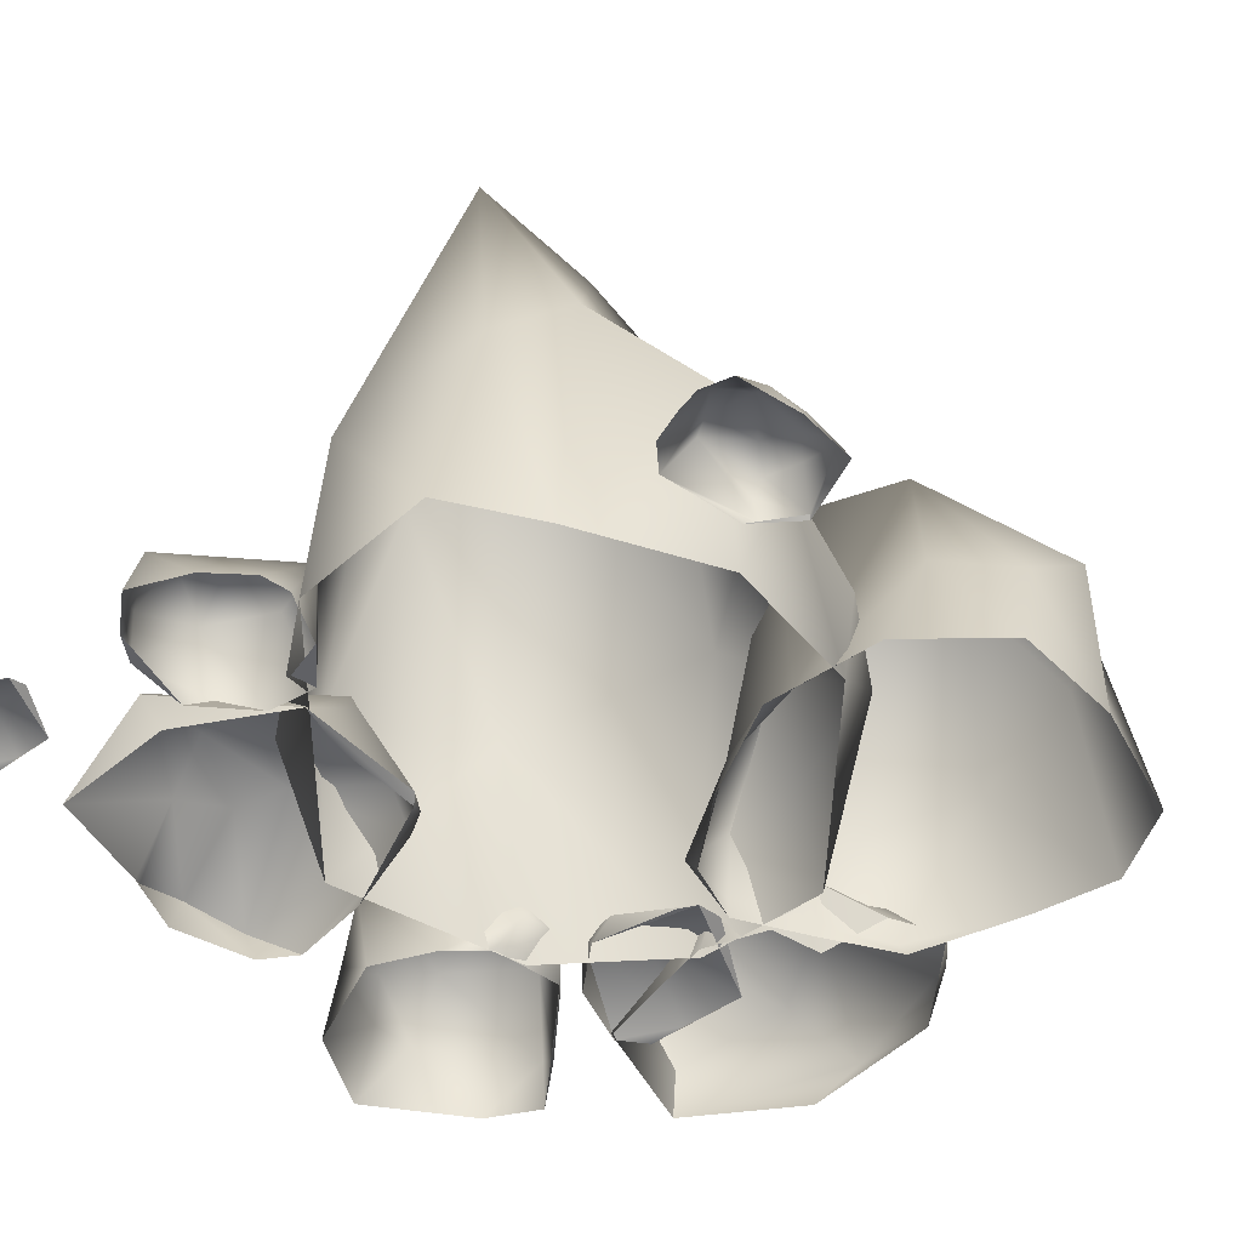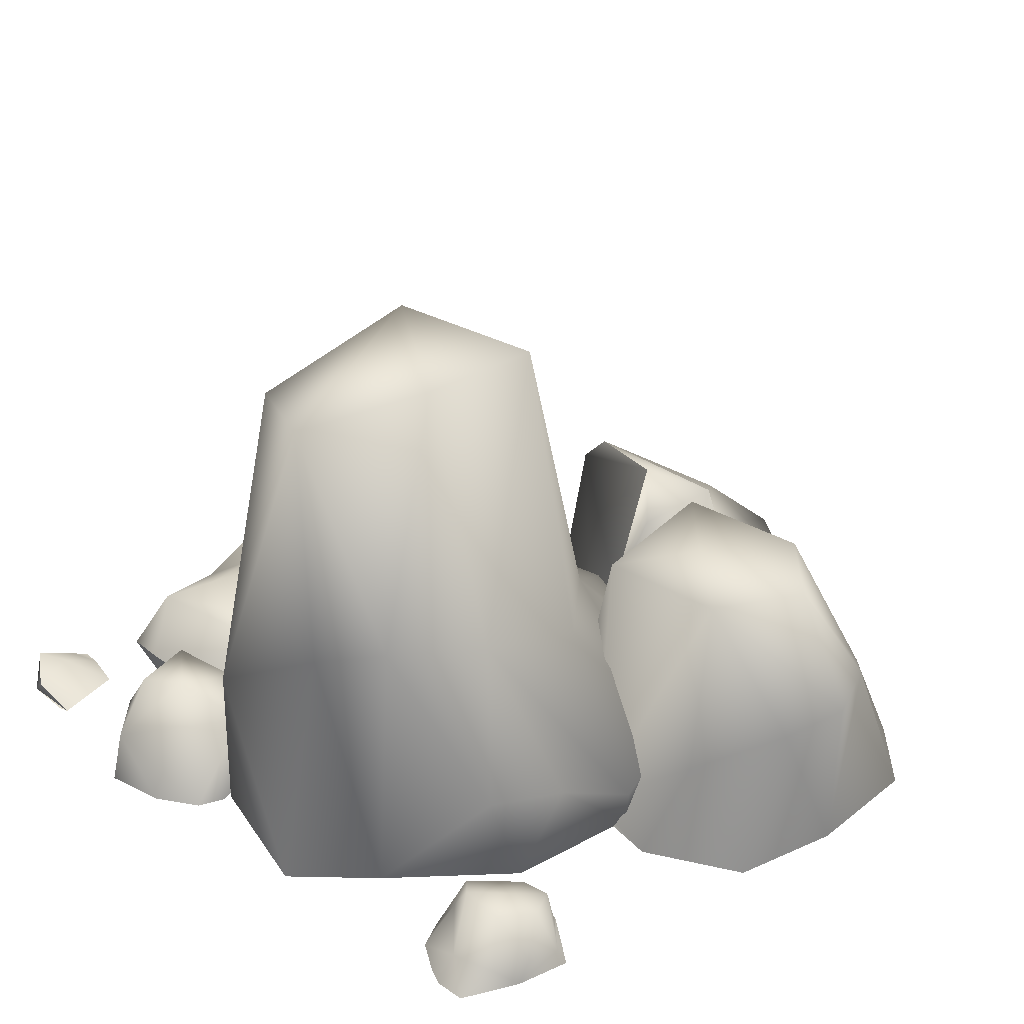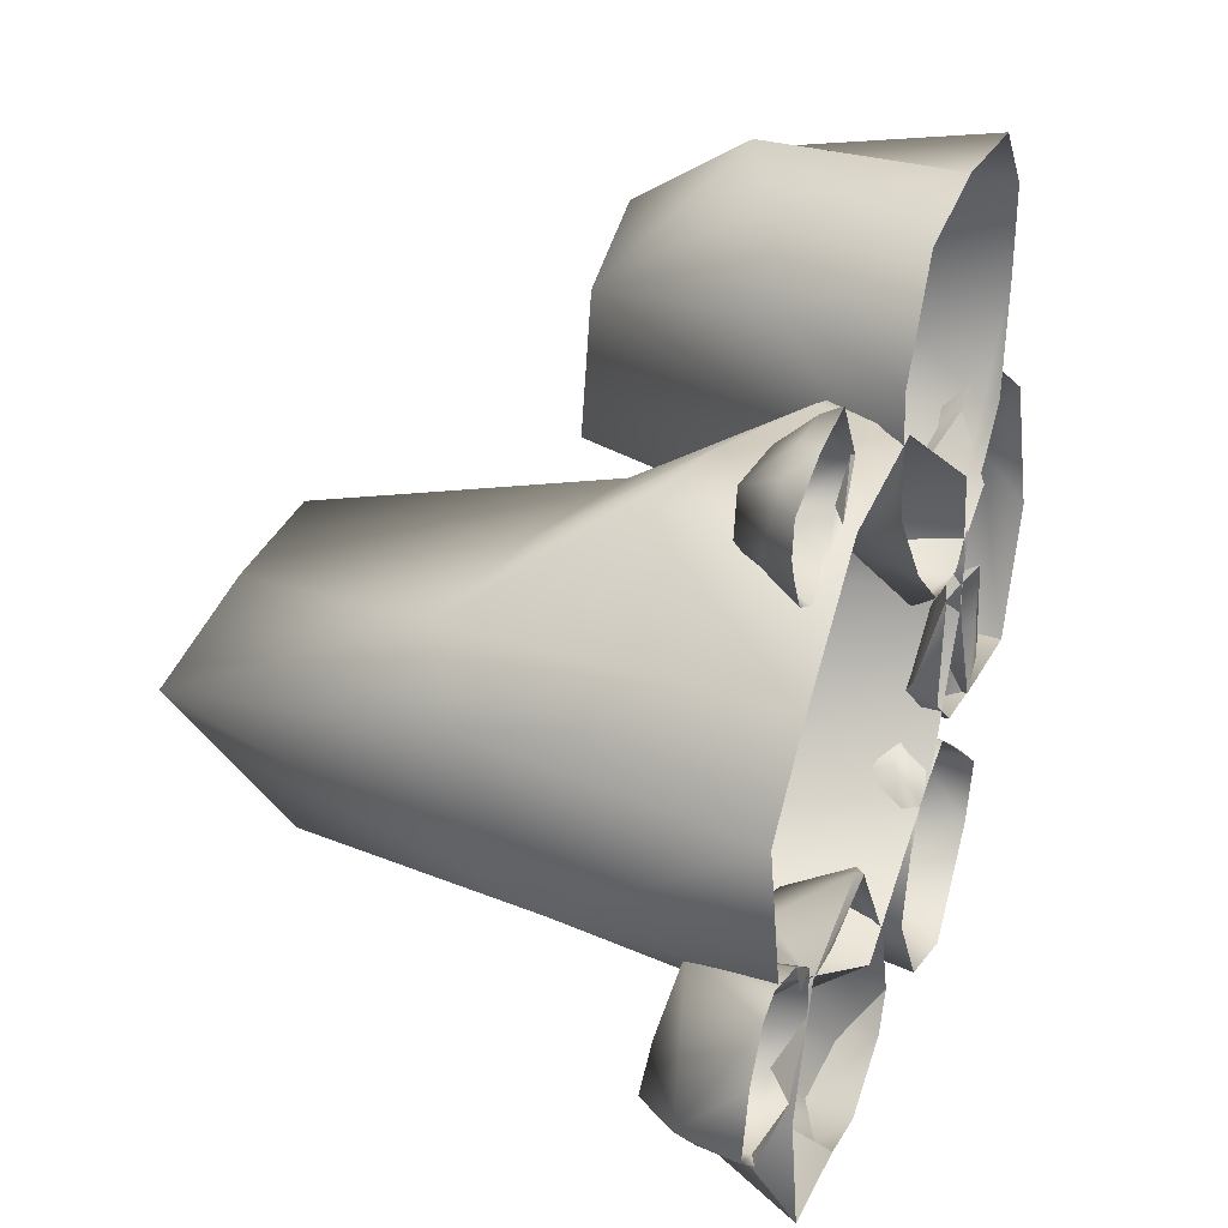
<metadata>
{"format":"obj","ext":"obj","renderer":"f3d","projection":"perspective","resolution":1024,"background":"white","views":[{"elev":-48.8,"azim":-57.4,"up":"+Y"},{"elev":35.0,"azim":-41.1,"up":"+Y"},{"elev":30.5,"azim":-69.3,"up":"+Z"}]}
</metadata>
<code>
g obj_rock_piece2
v -1.005 0.02438 1.167
v -1.144 6.722e-08 1.11
v -1.035 6.722e-08 1.149
v -1.035 6.722e-08 1.149
v -0.9839 0.006303 1.262
v -1.005 0.02438 1.167
v -0.9839 0.006303 1.262
v -1.035 6.722e-08 1.149
v -0.9753 6.722e-08 1.257
v -1.422 0.01542 -0.2192
v -1.3 6.722e-08 -0.2642
v -1.464 6.722e-08 -0.2234
v -1.288 0.006598 -0.3523
v -1.285 6.722e-08 -0.4005
v -1.3 6.722e-08 -0.2642
v -1.464 6.722e-08 -0.2234
v -1.473 6.722e-08 -0.2495
v -1.476 6.722e-08 -0.3632
v -1.348 0.0323 -0.0264
v -1.435 6.722e-08 0.02498
v -1.229 6.722e-08 0.01021
v -1.179 6.722e-08 0.2334
v -1.218 6.722e-08 0.3216
v -1.127 6.482e-08 0.2562
v -1.229 6.722e-08 0.01021
v -1.167 0.05724 0.03186
v -1.348 0.0323 -0.0264
v -1.229 6.722e-08 0.01021
v -1.128 6.722e-08 0.1404
v -1.167 0.05724 0.03186
v -0.0118 0.3672 1.353
v 0.1826 6.722e-08 1.32
v 0.04858 6.722e-08 1.478
v -0.4121 0.2437 -0.1922
v -0.3879 6.722e-08 0.02665
v -0.4305 6.722e-08 -0.1343
v -0.4305 6.722e-08 -0.1343
v -0.3102 0.1692 -0.306
v -0.4121 0.2437 -0.1922
v -0.05563 0.006177 0.09882
v -0.1241 0.01748 0.1516
v -0.08168 0.137 0.1022
v -0.421 0.4787 0.7317
v -0.6411 0.5432 0.9459
v -0.6142 1.262 0.745
v -0.9783 0.1171 0.02851
v -1.326 6.722e-08 0.3638
v -0.6829 6.722e-08 -0.05457
v -0.8 0.3484 -0.01783
v -0.9783 0.1171 0.02851
v -0.6829 6.722e-08 -0.05457
v -0.09747 0.181 0.5317
v 0.06102 0.4922 0.4868
v -0.01757 0.3925 0.5724
v 0.2142 0.4038 0.5835
v 0.06102 0.4922 0.4868
v 0.1697 0.3979 0.1959
v 0.2507 0.2858 0.59
v 0.1697 0.3979 0.1959
v 0.4101 0.2406 0.4064
v 0.2507 0.2858 0.59
v 0.2142 0.4038 0.5835
v 0.1697 0.3979 0.1959
v 0.3859 0.0082 0.7643
v 0.1873 0.04793 0.9223
v 0.3457 0.1175 0.8413
v -0.1401 0.02127 0.5615
v 0.07751 6.722e-08 0.4813
v -0.2155 6.722e-08 0.554
v 0.09885 0.005538 0.3241
v 0.1041 6.722e-08 0.2382
v 0.07751 6.722e-08 0.4813
v -0.2155 6.722e-08 0.554
v -0.2303 6.722e-08 0.5076
v -0.2368 6.722e-08 0.3047
v -1.073 0.04014 1.374
v -1.059 6.722e-08 1.391
v -1.19 6.722e-08 1.368
v -1.152 0.04746 1.361
v -1.242 0.05073 1.332
v -1.327 6.722e-08 1.31
v -0.9753 6.722e-08 1.257
v -1.059 6.722e-08 1.391
v -1.073 0.04014 1.374
v -0.9839 0.006303 1.262
v -1.016 0.1172 1.272
v -1.082 0.1183 1.306
v -1.152 0.04746 1.361
v -1.179 0.1468 1.272
v -1.242 0.05073 1.332
v -1.287 0.0623 1.238
v -1.327 6.722e-08 1.31
v -1.336 6.722e-08 1.24
v -1.319 6.722e-08 1.192
v -1.28 6.722e-08 1.118
v -1.093 0.1325 1.224
v -1.029 0.1112 1.198
v -1.202 0.1001 1.14
v -1.213 6.722e-08 1.083
v -1.183 0.1512 1.166
v -1.153 0.1435 1.128
v -1.023 0.07292 1.166
v -1.005 0.02438 1.167
v -1.144 6.722e-08 1.11
v -1.41 6.722e-08 -0.4199
v -1.316 6.722e-08 -0.4349
v -1.427 0.07288 -0.4088
v -1.476 6.722e-08 -0.3632
v -1.476 0.03399 -0.3357
v -1.464 6.722e-08 -0.2234
v -1.476 0.03399 -0.3357
v -1.422 0.01542 -0.2192
v -1.464 6.722e-08 -0.2234
v -1.383 0.06408 -0.3445
v -1.3 6.722e-08 -0.2642
v -1.427 0.07288 -0.4088
v -1.288 0.006598 -0.3523
v -1.316 6.722e-08 -0.4349
v -1.285 6.722e-08 -0.4005
v -1.218 0.1198 -0.1236
v -1.146 6.722e-08 -0.3581
v -1.124 0.2426 -0.1984
v -0.9558 0.1687 0.1953
v -1.097 6.722e-08 0.2062
v -0.8001 0.2144 0.1263
v -0.7596 0.2437 -0.1164
v -0.6975 0.1901 0.1036
v -0.6246 0.09535 0.1122
v -0.6246 0.09535 0.1122
v -0.5328 6.722e-08 -0.226
v -0.5899 6.722e-08 -0.03794
v -0.7253 0.02545 0.2127
v -0.7653 6.722e-08 0.2266
v -0.9853 0.2432 -0.1716
v -0.8029 0.2058 -0.225
v -0.7596 0.2437 -0.1164
v -0.9914 0.2148 -0.04811
v -0.8001 0.2144 0.1263
v -1.124 0.2426 -0.1984
v -0.9558 0.1687 0.1953
v -0.7048 0.1175 -0.4245
v -0.7503 6.722e-08 -0.4079
v -0.5734 6.722e-08 -0.3185
v -0.5723 0.09275 -0.3578
v -0.5328 6.722e-08 -0.226
v -0.7048 0.1175 -0.4245
v -0.8439 0.05403 -0.4175
v -0.7503 6.722e-08 -0.4079
v -0.8996 6.722e-08 -0.3757
v -0.7653 6.722e-08 0.2266
v -0.9745 6.722e-08 0.194
v -1.097 6.722e-08 0.2062
v -0.7911 0.0104 0.245
v -0.5328 6.722e-08 -0.226
v -0.6246 0.09535 0.1122
v -0.5723 0.09275 -0.3578
v -0.7596 0.2437 -0.1164
v -0.8029 0.2058 -0.225
v -0.7048 0.1175 -0.4245
v -0.7911 0.0104 0.245
v -0.7253 0.02545 0.2127
v -0.7653 6.722e-08 0.2266
v -0.6975 0.1901 0.1036
v -0.6246 0.09535 0.1122
v -0.8001 0.2144 0.1263
v -0.9341 0.1467 0.2004
v -1.097 6.722e-08 0.2062
v -0.9558 0.1687 0.1953
v -1.199 6.722e-08 -0.06497
v -1.218 0.1198 -0.1236
v -1.097 6.722e-08 0.2062
v -1.146 6.722e-08 -0.3581
v -1.488 0.1386 0.1057
v -1.411 6.722e-08 0.3365
v -1.479 6.722e-08 0.2402
v -1.518 6.722e-08 0.09836
v -1.249 0.2007 0.3276
v -1.127 6.482e-08 0.2562
v -1.218 6.722e-08 0.3216
v -1.347 6.722e-08 0.3603
v -1.411 6.722e-08 0.3365
v -1.518 6.722e-08 0.09836
v -1.435 6.722e-08 0.02498
v -1.348 0.0323 -0.0264
v -1.386 0.1307 -0.003848
v -1.488 0.1386 0.1057
v -1.222 0.2322 0.01459
v -1.167 0.05724 0.03186
v -1.128 6.722e-08 0.1404
v -1.376 0.2474 0.06988
v -1.175 0.2207 0.1822
v -1.127 6.482e-08 0.2562
v -1.249 0.2007 0.3276
v -1.411 6.722e-08 0.3365
v -1.309 0.2452 0.1476
v -0.4023 0.1626 0.7385
v -0.4674 6.722e-08 0.7435
v -0.3082 6.722e-08 0.6071
v -0.2959 0.05397 0.5701
v -0.1492 6.722e-08 0.587
v 0.1478 0.03543 0.8231
v -0.0157 0.03306 0.7039
v 0.1494 6.722e-08 0.8423
v 0.1779 6.722e-08 1.111
v -0.4538 0.6914 1.241
v -0.2384 0.6914 1.345
v -0.2553 0.4322 1.516
v -0.3669 0.3591 1.437
v -0.2474 6.722e-08 1.505
v -0.5626 0.2765 1.3
v -0.5104 6.722e-08 1.456
v -0.1012 0.6914 1.185
v -0.0118 0.3672 1.353
v -0.2384 0.6914 1.345
v -0.1075 0.4339 1.446
v 0.04858 6.722e-08 1.478
v -0.2553 0.4322 1.516
v -0.2474 6.722e-08 1.505
v -0.6291 6.722e-08 0.9525
v -0.4674 6.722e-08 0.7435
v -0.4023 0.1626 0.7385
v -0.6212 0.01537 1.016
v -0.6507 6.722e-08 1.232
v -0.5123 0.6914 0.9459
v -0.1655 0.6914 0.8801
v -0.1598 0.2274 0.6054
v -0.2959 0.05397 0.5701
v -0.0157 0.03306 0.7039
v 0.0611 0.2951 0.8121
v 0.1478 0.03543 0.8231
v -0.1547 0.0481 0.5879
v -0.1492 6.722e-08 0.587
v -0.009376 6.722e-08 0.7026
v 0.1494 6.722e-08 0.8423
v -0.5123 0.6914 0.9459
v -0.4538 0.6914 1.241
v -0.6212 0.01537 1.016
v -0.5626 0.2765 1.3
v -0.6507 6.722e-08 1.232
v -0.5104 6.722e-08 1.456
v -0.07944 0.342 0.0715
v -0.1649 0.2766 0.149
v -0.2378 0.3322 0.06661
v -0.3275 0.06275 0.1947
v -0.2286 0.07198 0.2208
v -0.2286 0.07198 0.2208
v -0.1634 6.722e-08 0.1757
v -0.3287 6.722e-08 0.1199
v -0.3275 0.06275 0.1947
v -0.3879 6.722e-08 0.02665
v -0.2286 0.07198 0.2208
v -0.1241 0.01748 0.1516
v -0.1634 6.722e-08 0.1757
v -0.08168 0.137 0.1022
v -0.1649 0.2766 0.149
v -0.07944 0.342 0.0715
v 0.05659 0.3105 -0.03126
v 0.04589 0.009819 0.02192
v -0.05563 0.006177 0.09882
v 0.1611 0.1355 -0.08622
v 0.1638 6.722e-08 -0.08002
v -0.2918 6.722e-08 -0.3546
v -0.07813 6.722e-08 -0.4249
v -0.1379 0.1436 -0.3387
v -0.3102 0.1692 -0.306
v -0.4305 6.722e-08 -0.1343
v -0.1557 0.2712 -0.3227
v -0.319 0.2967 -0.1926
v -0.4121 0.2437 -0.1922
v -0.3879 6.722e-08 0.02665
v -0.4121 0.2437 -0.1922
v -0.3275 0.06275 0.1947
v -0.2378 0.3322 0.06661
v -0.319 0.2967 -0.1926
v -0.05563 0.006177 0.09882
v 0.04589 0.009819 0.02192
v 0.1638 6.722e-08 -0.08002
v -0.05874 6.722e-08 0.0959
v -0.1241 0.01748 0.1516
v -0.1634 6.722e-08 0.1757
v 0.05659 0.3105 -0.03126
v -0.04549 0.3171 -0.2368
v 0.1611 0.1355 -0.08622
v 0.01359 0.1955 -0.3472
v -0.1557 0.2712 -0.3227
v -0.1379 0.1436 -0.3387
v -0.07813 6.722e-08 -0.4249
v 0.1165 6.722e-08 -0.2151
v 0.1638 6.722e-08 -0.08002
v -0.04549 0.3171 -0.2368
v -0.319 0.2967 -0.1926
v -0.1557 0.2712 -0.3227
v -0.08964 0.3655 -0.1127
v 0.05659 0.3105 -0.03126
v -0.2378 0.3322 0.06661
v -0.07944 0.342 0.0715
v -0.4701 0.4436 0.2174
v -0.2523 6.722e-08 0.1515
v -0.07484 6.722e-08 0.4751
v -0.1392 0.2311 0.5091
v -0.421 0.4787 0.7317
v -0.656 0.1651 1.181
v -0.3993 0.1747 1.079
v -0.6015 6.722e-08 1.118
v -0.1087 6.722e-08 0.787
v -0.705 1.262 0.3691
v -1.251 1.262 0.6598
v -1.051 1.094 0.2555
v -0.7516 1.022 0.1215
v -0.9088 1.262 0.7277
v -1.189 0.7182 0.8879
v -1.251 1.262 0.6598
v -0.9211 0.6334 0.9412
v -0.6142 1.262 0.745
v -1.088 0.3631 1.146
v -0.6411 0.5432 0.9459
v -0.872 0.2908 1.168
v -0.656 0.1651 1.181
v -1.088 0.3631 1.146
v -0.939 6.722e-08 1.084
v -1.217 6.722e-08 0.8659
v -0.872 0.2908 1.168
v -0.6015 6.722e-08 1.118
v -0.656 0.1651 1.181
v -0.705 1.262 0.3691
v -0.7516 1.022 0.1215
v -0.4701 0.4436 0.2174
v -0.421 0.4787 0.7317
v -0.6142 1.262 0.745
v -0.6829 6.722e-08 -0.05457
v -0.2523 6.722e-08 0.1515
v -0.4701 0.4436 0.2174
v -0.8 0.3484 -0.01783
v -0.7516 1.022 0.1215
v -1.051 1.094 0.2555
v -0.705 1.262 0.3691
v -0.9088 1.262 0.7277
v -1.251 1.262 0.6598
v -0.6142 1.262 0.745
v -0.1392 0.2311 0.5091
v -0.2097 0.2136 0.7903
v -0.421 0.4787 0.7317
v -0.3993 0.1747 1.079
v -0.6411 0.5432 0.9459
v -0.656 0.1651 1.181
v -0.1392 0.2311 0.5091
v -0.07484 6.722e-08 0.4751
v -0.1087 6.722e-08 0.787
v -0.2097 0.2136 0.7903
v -0.3993 0.1747 1.079
v -1.189 0.7182 0.8879
v -1.088 0.3631 1.146
v -1.217 6.722e-08 0.8659
v -1.278 0.6454 0.72
v -1.396 6.722e-08 0.7006
v -1.251 1.262 0.6598
v -1.345 0.4389 0.4093
v -1.326 6.722e-08 0.3638
v -1.051 1.094 0.2555
v -0.9783 0.1171 0.02851
v -0.8 0.3484 -0.01783
v 0.534 0.12 0.523
v 0.4697 -0.003156 0.4331
v 0.3859 0.0082 0.7643
v 0.3457 0.1175 0.8413
v 0.3457 0.1175 0.8413
v 0.1873 0.04793 0.9223
v 0.2507 0.2858 0.59
v 0.05634 0.2146 0.7023
v 0.2142 0.4038 0.5835
v -0.01757 0.3925 0.5724
v 0.06102 0.4922 0.4868
v 0.2507 0.2858 0.59
v 0.534 0.12 0.523
v 0.3457 0.1175 0.8413
v 0.4101 0.2406 0.4064
v 0.1689 0.3122 0.1179
v -0.06947 -0.003156 0.4054
v 0.02742 -0.003156 0.1836
v -0.09747 0.181 0.5317
v -0.1021 -0.003156 0.4868
v 0.06102 0.4922 0.4868
v 0.1697 0.3979 0.1959
v -0.1025 0.1924 0.5609
v -0.04256 0.1324 0.7178
v -0.07358 -0.003156 0.6431
v -0.1021 -0.003156 0.4868
v -0.09747 0.181 0.5317
v 0.3411 -0.003156 0.1454
v 0.4697 -0.003156 0.4331
v 0.534 0.12 0.523
v 0.3575 0.1449 0.144
v 0.4101 0.2406 0.4064
v 0.1697 0.3979 0.1959
v 0.1689 0.3122 0.1179
v 0.02742 -0.003156 0.1836
v 0.3575 0.1449 0.144
v 0.1689 0.3122 0.1179
v 0.3411 -0.003156 0.1454
v 0.05634 0.2146 0.7023
v 0.1873 0.04793 0.9223
v 0.09526 0.06791 0.8318
v -0.04256 0.1324 0.7178
v -0.1025 0.1924 0.5609
v -0.01757 0.3925 0.5724
v -0.09747 0.181 0.5317
v 0.04569 -0.003156 0.694
v -0.07358 -0.003156 0.6431
v -0.04256 0.1324 0.7178
v 0.09526 0.06791 0.8318
v -0.1179 6.722e-08 0.2036
v 0.04964 6.722e-08 0.1769
v -0.149 0.1238 0.2234
v -0.2368 6.722e-08 0.3047
v -0.2366 0.0544 0.3538
v -0.2155 6.722e-08 0.554
v -0.2366 0.0544 0.3538
v -0.1401 0.02127 0.5615
v -0.2155 6.722e-08 0.554
v -0.07012 0.1081 0.338
v 0.07751 6.722e-08 0.4813
v -0.149 0.1238 0.2234
v 0.09885 0.005538 0.3241
v 0.04964 6.722e-08 0.1769
v 0.1041 6.722e-08 0.2382
v -0.9853 0.2432 -0.1716
v -0.9192 0.1682 -0.289
v -0.8029 0.2058 -0.225
v -1.124 0.2426 -0.1984
v -0.7048 0.1175 -0.4245
v -1.146 6.722e-08 -0.3581
v -0.8439 0.05403 -0.4175
v -0.8996 6.722e-08 -0.3757
v -0.1012 0.6914 1.185
v 0.07214 0.2711 1.09
v -0.0118 0.3672 1.353
v -0.1655 0.6914 0.8801
v 0.1826 6.722e-08 1.32
v 0.0611 0.2951 0.8121
v 0.1779 6.722e-08 1.111
v 0.1478 0.03543 0.8231
v -0.3028 0.6914 1.048
v -0.5123 0.6914 0.9459
v -0.1655 0.6914 0.8801
v -0.4538 0.6914 1.241
v -0.1012 0.6914 1.185
v -0.2384 0.6914 1.345
g obj_rock_piece2_0
f 3 2 1
f 6 5 4
f 9 8 7
f 12 11 10
f 15 14 13
f 18 17 16
f 21 20 19
f 24 23 22
f 27 26 25
f 30 29 28
f 33 32 31
f 36 35 34
f 39 38 37
f 42 41 40
f 45 44 43
f 48 47 46
f 51 50 49
f 54 53 52
f 57 56 55
f 60 59 58
f 63 62 61
f 66 65 64
f 69 68 67
f 72 71 70
f 75 74 73
f 78 77 76
f 76 79 78
f 79 80 78
f 80 81 78
f 84 83 82
f 85 84 82
f 86 84 85
f 84 86 87
f 88 84 87
f 87 89 88
f 90 88 89
f 89 91 90
f 92 90 91
f 92 91 93
f 91 94 93
f 91 95 94
f 87 86 96
f 89 87 96
f 85 97 86
f 86 97 96
f 98 95 91
f 99 95 98
f 89 100 91
f 100 89 96
f 98 91 100
f 101 100 96
f 101 98 100
f 97 101 96
f 98 101 99
f 85 102 97
f 102 101 97
f 102 85 103
f 101 102 103
f 101 103 99
f 99 103 104
f 107 106 105
f 105 108 107
f 108 109 107
f 109 108 110
f 113 112 111
f 112 114 111
f 114 112 115
f 111 114 116
f 117 114 115
f 114 117 116
f 117 118 116
f 119 118 117
f 122 121 120
f 120 123 122
f 120 124 123
f 127 126 125
f 126 127 128
f 131 130 129
f 129 132 131
f 133 131 132
f 136 135 134
f 136 134 137
f 138 136 137
f 134 139 137
f 138 137 140
f 139 140 137
f 143 142 141
f 143 141 144
f 145 143 144
f 148 147 146
f 147 148 149
f 152 151 150
f 153 152 150
f 156 155 154
f 157 155 156
f 158 157 156
f 156 159 158
f 162 161 160
f 163 160 161
f 163 161 164
f 160 163 165
f 160 165 166
f 166 167 160
f 166 165 168
f 167 166 168
f 171 170 169
f 170 172 169
f 175 174 173
f 173 176 175
f 179 178 177
f 180 179 177
f 181 180 177
f 184 183 182
f 185 184 182
f 182 186 185
f 184 185 187
f 188 184 187
f 187 189 188
f 186 190 185
f 185 190 187
f 187 191 189
f 192 189 191
f 191 193 192
f 193 186 194
f 190 195 187
f 195 191 187
f 195 190 186
f 195 186 193
f 191 195 193
f 198 197 196
f 198 196 199
f 200 198 199
f 203 202 201
f 203 201 204
f 207 206 205
f 205 208 207
f 209 207 208
f 210 208 205
f 209 208 211
f 211 208 210
f 214 213 212
f 214 215 213
f 216 213 215
f 214 217 215
f 218 216 215
f 215 217 218
f 221 220 219
f 222 221 219
f 219 223 222
f 224 221 222
f 221 224 225
f 226 221 225
f 221 226 227
f 226 225 228
f 229 228 225
f 228 229 230
f 226 231 227
f 228 231 226
f 231 232 227
f 228 232 231
f 232 228 233
f 234 233 228
f 237 236 235
f 237 238 236
f 238 237 239
f 238 239 240
f 243 242 241
f 242 243 244
f 244 245 242
f 248 247 246
f 248 246 249
f 250 248 249
f 253 252 251
f 254 251 252
f 255 251 254
f 255 254 256
f 257 256 254
f 257 254 258
f 259 258 254
f 257 258 260
f 258 261 260
f 264 263 262
f 265 264 262
f 262 266 265
f 267 264 265
f 265 268 267
f 268 265 269
f 272 271 270
f 273 271 272
f 273 274 271
f 277 276 275
f 278 277 275
f 278 275 279
f 279 280 278
f 283 282 281
f 283 284 282
f 284 285 282
f 284 286 285
f 284 287 286
f 288 287 284
f 283 288 284
f 289 288 283
f 292 291 290
f 291 293 290
f 294 290 293
f 291 295 293
f 296 294 293
f 295 296 293
f 299 298 297
f 299 297 300
f 297 301 300
f 304 303 302
f 305 303 304
f 308 307 306
f 309 308 306
f 312 311 310
f 311 313 310
f 314 310 313
f 311 315 313
f 314 313 316
f 313 315 317
f 318 316 313
f 313 317 318
f 321 320 319
f 320 322 319
f 322 320 323
f 323 324 322
f 327 326 325
f 328 327 325
f 328 325 329
f 332 331 330
f 333 332 330
f 334 332 333
f 333 335 334
f 338 337 336
f 337 339 336
f 342 341 340
f 343 341 342
f 343 342 344
f 343 344 345
f 348 347 346
f 349 348 346
f 350 348 349
f 353 352 351
f 351 354 353
f 354 355 353
f 356 354 351
f 355 354 357
f 356 357 354
f 357 358 355
f 357 356 359
f 357 360 358
f 361 357 359
f 357 361 360
f 364 363 362
f 362 365 364
f 368 367 366
f 368 369 367
f 368 370 369
f 371 369 370
f 372 371 370
f 375 374 373
f 374 376 373
f 379 378 377
f 380 377 378
f 378 381 380
f 382 377 380
f 382 383 377
f 386 385 384
f 387 386 384
f 387 384 388
f 391 390 389
f 392 391 389
f 393 391 392
f 392 394 393
f 394 392 395
f 398 397 396
f 399 396 397
f 402 401 400
f 400 403 402
f 400 404 403
f 405 404 400
f 406 404 405
f 409 408 407
f 407 410 409
f 413 412 411
f 411 414 413
f 414 415 413
f 415 414 416
f 419 418 417
f 418 420 417
f 420 418 421
f 417 420 422
f 423 420 421
f 420 423 422
f 423 424 422
f 425 424 423
f 428 427 426
f 429 426 427
f 428 430 427
f 429 427 431
f 427 430 432
f 433 431 427
f 427 432 433
f 436 435 434
f 437 434 435
f 436 438 435
f 437 435 439
f 435 438 440
f 441 439 435
f 435 440 441
f 444 443 442
f 443 445 442
f 446 444 442
f 445 447 442
f 447 446 442

</code>
